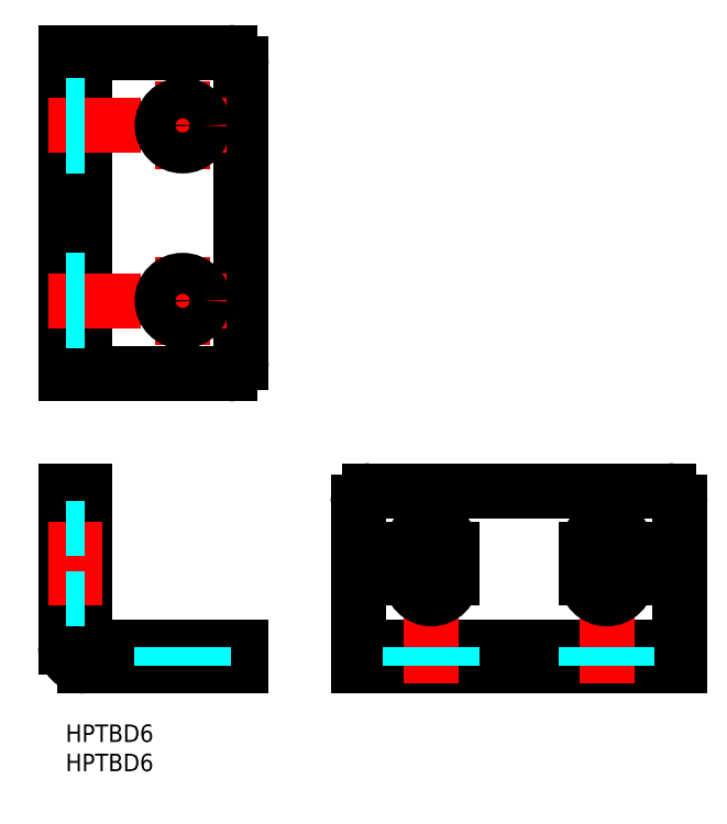
<metadata>
{"format":"dxf","ext":"dxf","renderer":"ezdxf+matplotlib","layout":"modelspace","background":"white","min_lineweight":24,"dpi":150}
</metadata>
<code>
0
SECTION
2
ENTITIES
0
TEXT
8
MSM_PART_NUMBER
10
0
20
-8
30
0
40
3
1
HPTBD6
0
TEXT
8
MSM_PART_NUMBER
10
0
20
-3
30
0
40
3
1
HPTBD6
0
LINE
8
MSM_CONTINUOUS
10
105
20
13.2
30
0
11
50
21
13.2
31
0
0
LINE
8
MSM_CONTINUOUS
10
105
20
10
30
0
11
50
21
10
31
0
0
ARC
8
MSM_CONTINUOUS
10
52
20
38
30
0
40
2
50
90
51
180
0
LINE
8
MSM_CONTINUOUS
10
3.2
20
40
30
0
11
3.2
21
14.2
31
0
0
LINE
8
MSM_CONTINUOUS
10
0
20
40
30
0
11
0
21
13.2
31
0
0
LINE
8
MSM_CONTINUOUS
10
50
20
10
30
0
11
50
21
38
31
0
0
LINE
8
MSM_CENTER
10
20
20
7
30
0
11
20
21
16.2
31
0
0
LINE
8
MSM_CONTINUOUS
10
30
20
13.2
30
0
11
4.2
21
13.2
31
0
0
LINE
8
MSM_CONTINUOUS
10
3.2
20
10
30
0
11
30
21
10
31
0
0
ARC
8
MSM_CONTINUOUS
10
3.2
20
13.2
30
0
40
3.2
50
180
51
270
0
ARC
8
MSM_CONTINUOUS
10
4.2
20
14.2
30
0
40
1
50
180
51
270
0
LINE
8
MSM_CONTINUOUS
10
30
20
10
30
0
11
30
21
13.2
31
0
0
LINE
8
MSM_CENTER
10
-3
20
30
30
0
11
6.2
21
30
31
0
0
LINE
8
MSM_CENTER
10
-3
20
25
30
0
11
6.2
21
25
31
0
0
LINE
8
MSM_CONTINUOUS
10
0
20
40
30
0
11
3.2
21
40
31
0
0
LINE
8
MSM_CONTINUOUS
10
105
20
10
30
0
11
105
21
38
31
0
0
LINE
8
MSM_CENTER
10
62.5
20
7
30
0
11
62.5
21
43
31
0
0
LINE
8
MSM_CENTER
10
92.5
20
7
30
0
11
92.5
21
43
31
0
0
LINE
8
MSM_CONTINUOUS
10
52
20
40
30
0
11
103
21
40
31
0
0
LINE
8
MSM_CENTER
10
68.8
20
30
30
0
11
56.2
21
30
31
0
0
LINE
8
MSM_CENTER
10
68.8
20
25
30
0
11
56.2
21
25
31
0
0
ARC
8
MSM_CONTINUOUS
10
103
20
38
30
0
40
2
50
0
51
90
0
LINE
8
MSM_CENTER
10
98.8
20
25
30
0
11
86.2
21
25
31
0
0
LINE
8
MSM_CENTER
10
98.8
20
30
30
0
11
86.2
21
30
31
0
0
LINE
8
MSM_CONTINUOUS
10
7.1e-15
20
60
30
0
11
28
21
60
31
0
0
LINE
8
MSM_CONTINUOUS
10
7.1e-15
20
60
30
0
11
7.1e-15
21
115
31
0
0
LINE
8
MSM_CONTINUOUS
10
7.1e-15
20
115
30
0
11
28
21
115
31
0
0
LINE
8
MSM_CONTINUOUS
10
30
20
62
30
0
11
30
21
113
31
0
0
LINE
8
MSM_CONTINUOUS
10
3.2
20
60
30
0
11
3.2
21
115
31
0
0
LINE
8
MSM_CENTER
10
20
20
65
30
0
11
20
21
80
31
0
0
LINE
8
MSM_CENTER
10
-3
20
102.5
30
0
11
27.5
21
102.5
31
0
0
LINE
8
MSM_CENTER
10
-3
20
72.5
30
0
11
27.5
21
72.5
31
0
0
LINE
8
MSM_CENTER
10
20
20
95
30
0
11
20
21
110
31
0
0
ARC
8
MSM_CONTINUOUS
10
28
20
113
30
0
40
2
50
0
51
90
0
ARC
8
MSM_CONTINUOUS
10
28
20
62
30
0
40
2
50
270
51
0
0
CIRCLE
8
MSM_CONTINUOUS
10
20
20
96.19
30
0
40
0
0
CIRCLE
8
MSM_CONTINUOUS
10
20
20
102.5
30
0
40
3.5
0
CIRCLE
8
MSM_CONTINUOUS
10
20
20
72.5
30
0
40
3.5
0
ARC
8
MSM_CONTINUOUS
10
62.5
20
30
30
0
40
3.5
50
0
51
180
0
ARC
8
MSM_CONTINUOUS
10
92.5
20
30
30
0
40
3.5
50
0
51
180
0
ARC
8
MSM_CONTINUOUS
10
62.5
20
25
30
0
40
3.5
50
180
51
0
0
ARC
8
MSM_CONTINUOUS
10
92.5
20
25
30
0
40
3.5
50
180
51
0
0
LINE
8
MSM_CONTINUOUS
10
89
20
30
30
0
11
89
21
25
31
0
0
LINE
8
MSM_CONTINUOUS
10
96
20
30
30
0
11
96
21
25
31
0
0
LINE
8
MSM_CONTINUOUS
10
59
20
30
30
0
11
59
21
25
31
0
0
LINE
8
MSM_CONTINUOUS
10
66
20
30
30
0
11
66
21
25
31
0
0
LINE
8
MSM_DASHED
10
7.1e-15
20
99
30
0
11
3.2
21
99
31
0
0
LINE
8
MSM_DASHED
10
7.1e-15
20
106
30
0
11
3.2
21
106
31
0
0
LINE
8
MSM_DASHED
10
-1.07e-14
20
76
30
0
11
3.2
21
76
31
0
0
LINE
8
MSM_DASHED
10
-1.07e-14
20
69
30
0
11
3.2
21
69
31
0
0
LINE
8
MSM_DASHED
10
59
20
10
30
0
11
59
21
13.2
31
0
0
LINE
8
MSM_DASHED
10
66
20
10
30
0
11
66
21
13.2
31
0
0
LINE
8
MSM_DASHED
10
-4.4e-15
20
33.5
30
0
11
3.2
21
33.5
31
0
0
LINE
8
MSM_DASHED
10
0
20
21.5
30
0
11
3.2
21
21.5
31
0
0
LINE
8
MSM_DASHED
10
16.5
20
10
30
0
11
16.5
21
13.2
31
0
0
LINE
8
MSM_DASHED
10
23.5
20
10
30
0
11
23.5
21
13.2
31
0
0
LINE
8
MSM_DASHED
10
89
20
10
30
0
11
89
21
13.2
31
0
0
LINE
8
MSM_DASHED
10
96
20
10
30
0
11
96
21
13.2
31
0
0
VIEWPORT
8
0
10
202.5
20
128.5
30
0
40
441
41
311.9
68
     1
69
     1
0
VIEWPORT
8
0
10
202.5
20
128.5
30
0
40
324
41
205.6
68
     2
69
     2
0
ENDSEC
0
EOF

</code>
